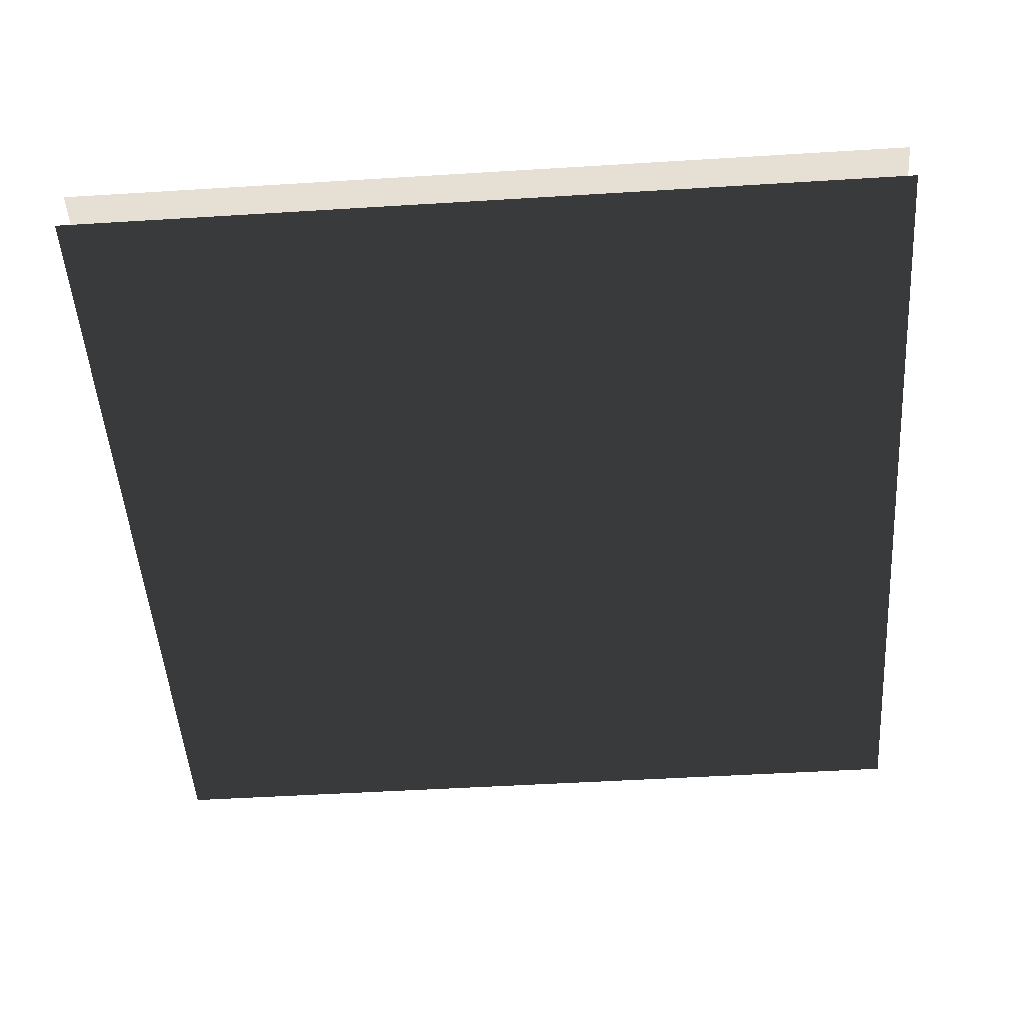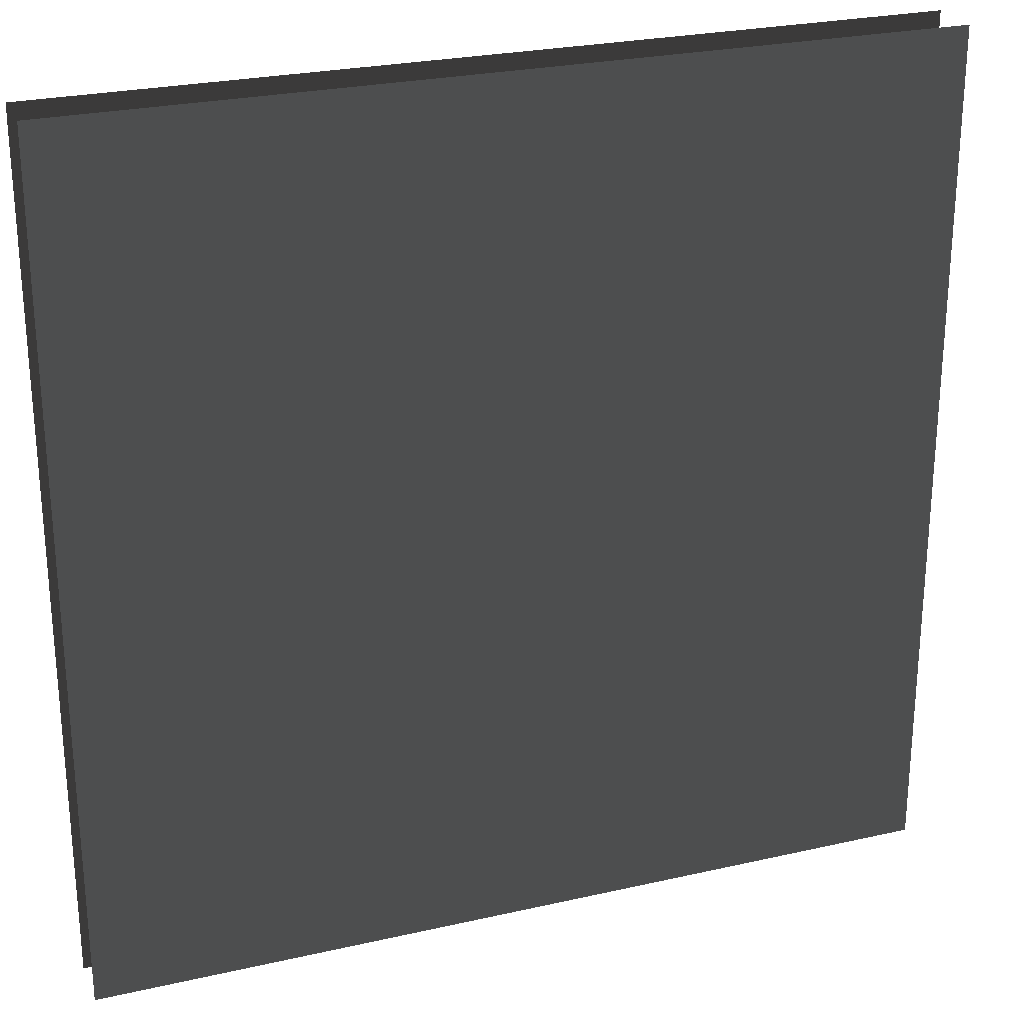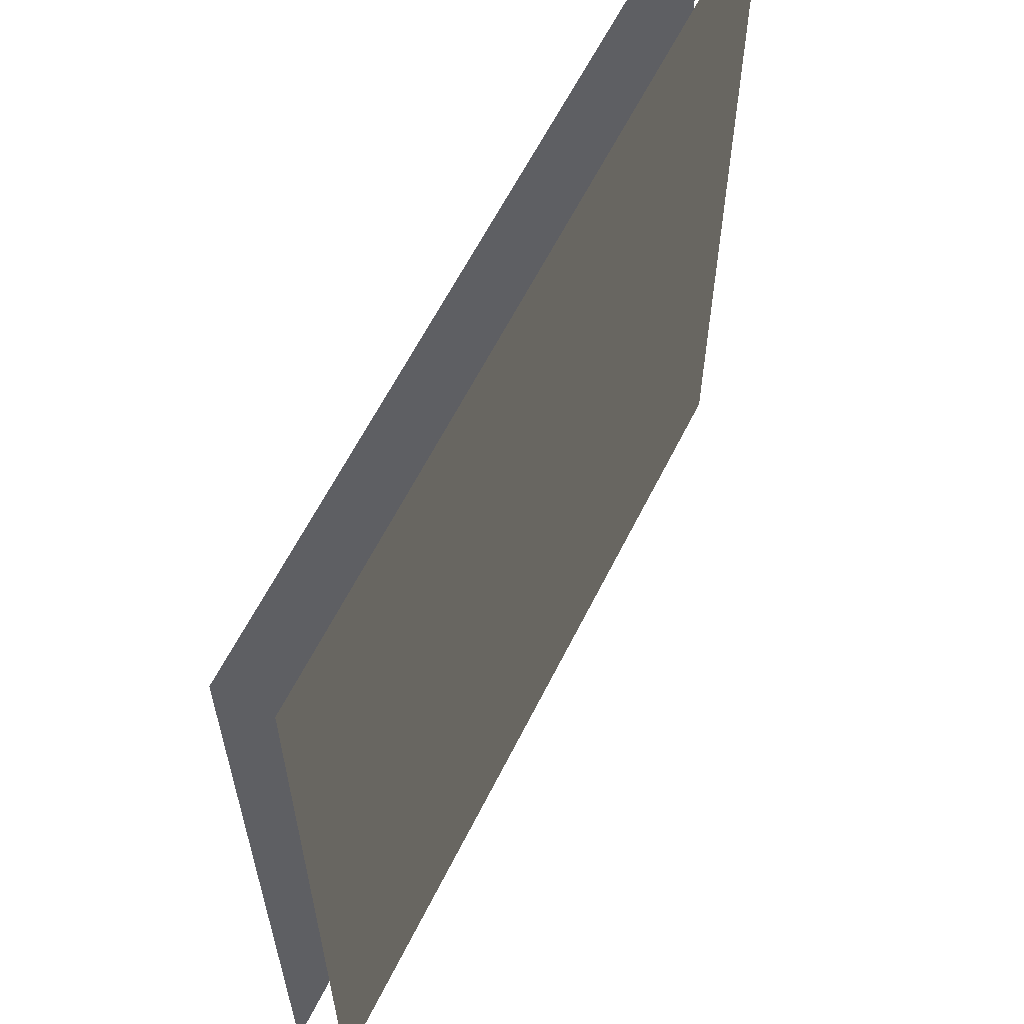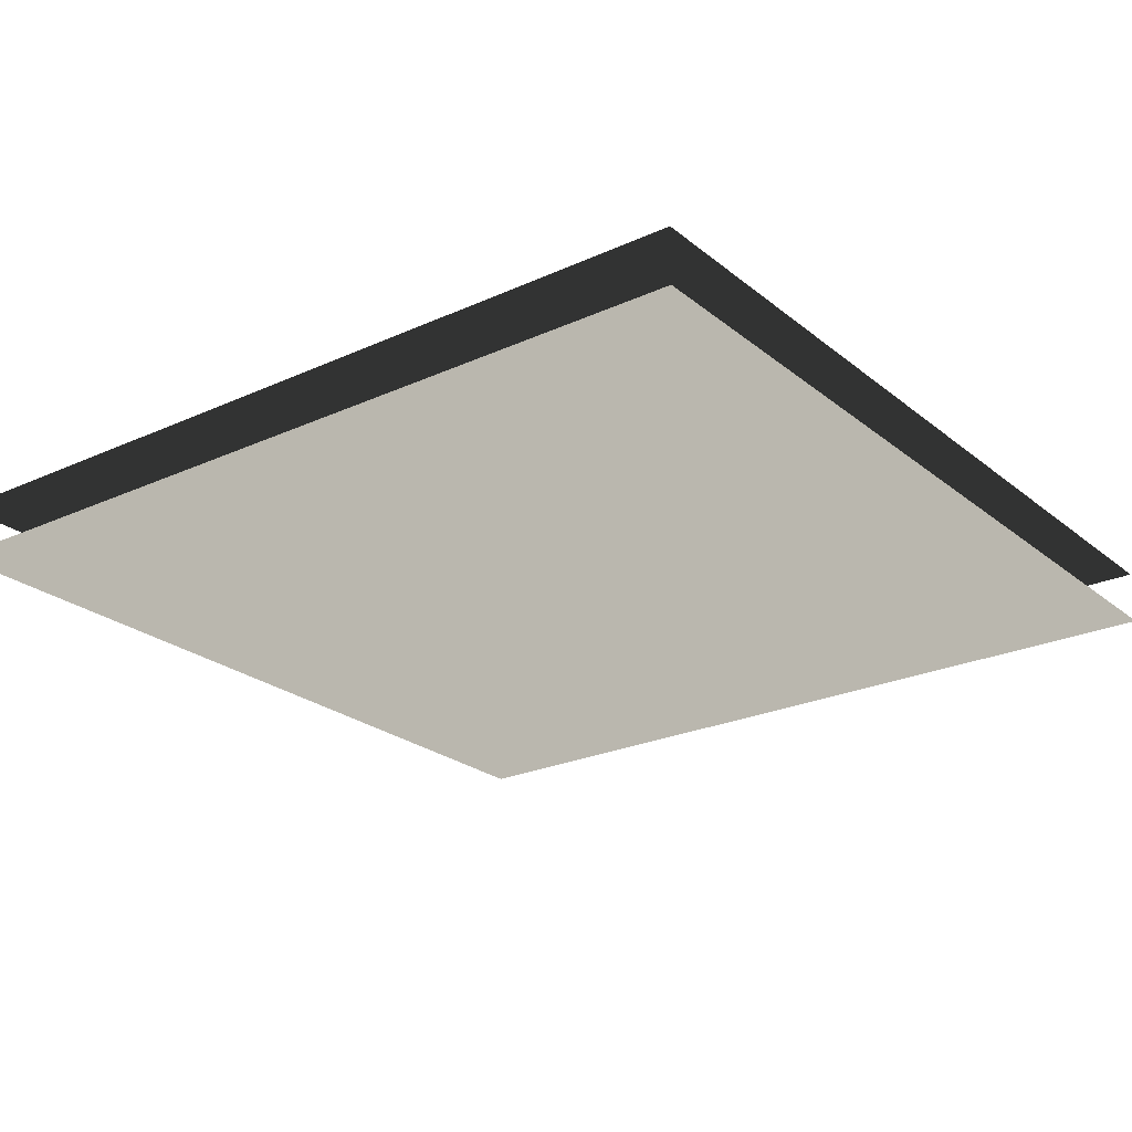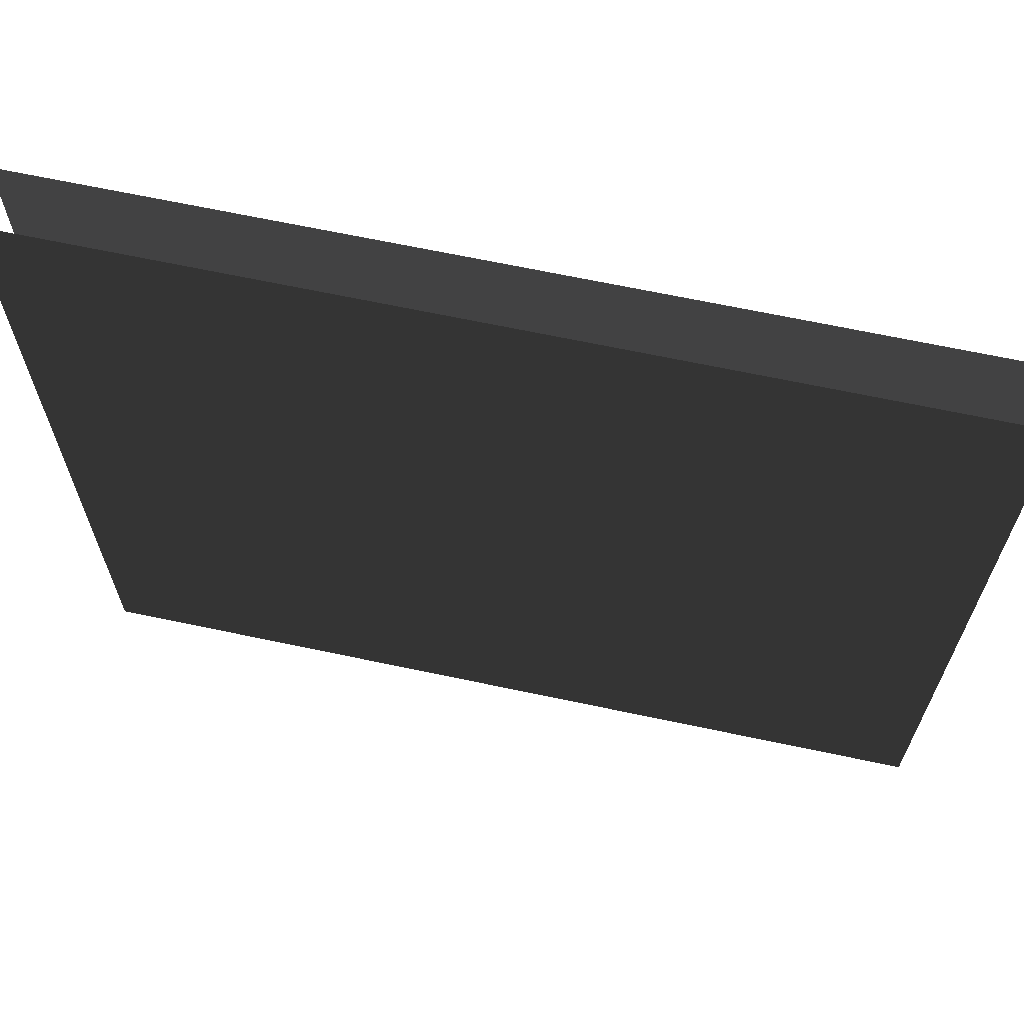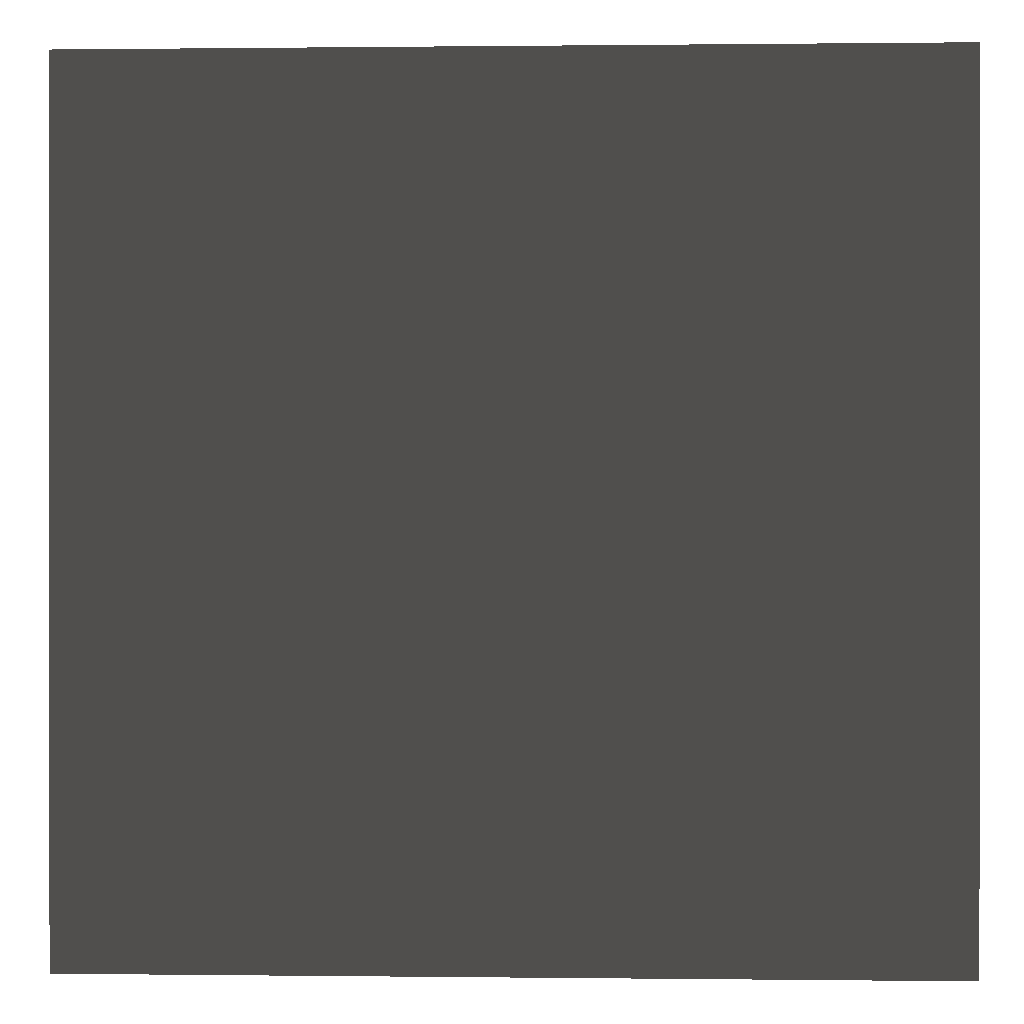
<metadata>
{"format":"obj","ext":"obj","renderer":"f3d","projection":"perspective","resolution":1024,"background":"white","views":[{"elev":-49.6,"azim":-86.1,"up":"+Y"},{"elev":25.8,"azim":160.0,"up":"+Z"},{"elev":61.7,"azim":-63.5,"up":"+Z"},{"elev":-24.0,"azim":127.2,"up":"+Y"},{"elev":67.1,"azim":-168.0,"up":"+Z"},{"elev":0.3,"azim":2.5,"up":"+Z"}]}
</metadata>
<code>
v 0.5 -0.5 -0.5
v 0.5 -0.5 0.5
v -0.5 -0.5 -0.5
v -0.5 -0.5 0.5
f 3 4 2 1
v 0.5 -0.4375 -0.5
v 0.5 -0.4375 0.5
v -0.5 -0.4375 -0.5
v -0.5 -0.4375 0.5
f 7 8 6 5

</code>
